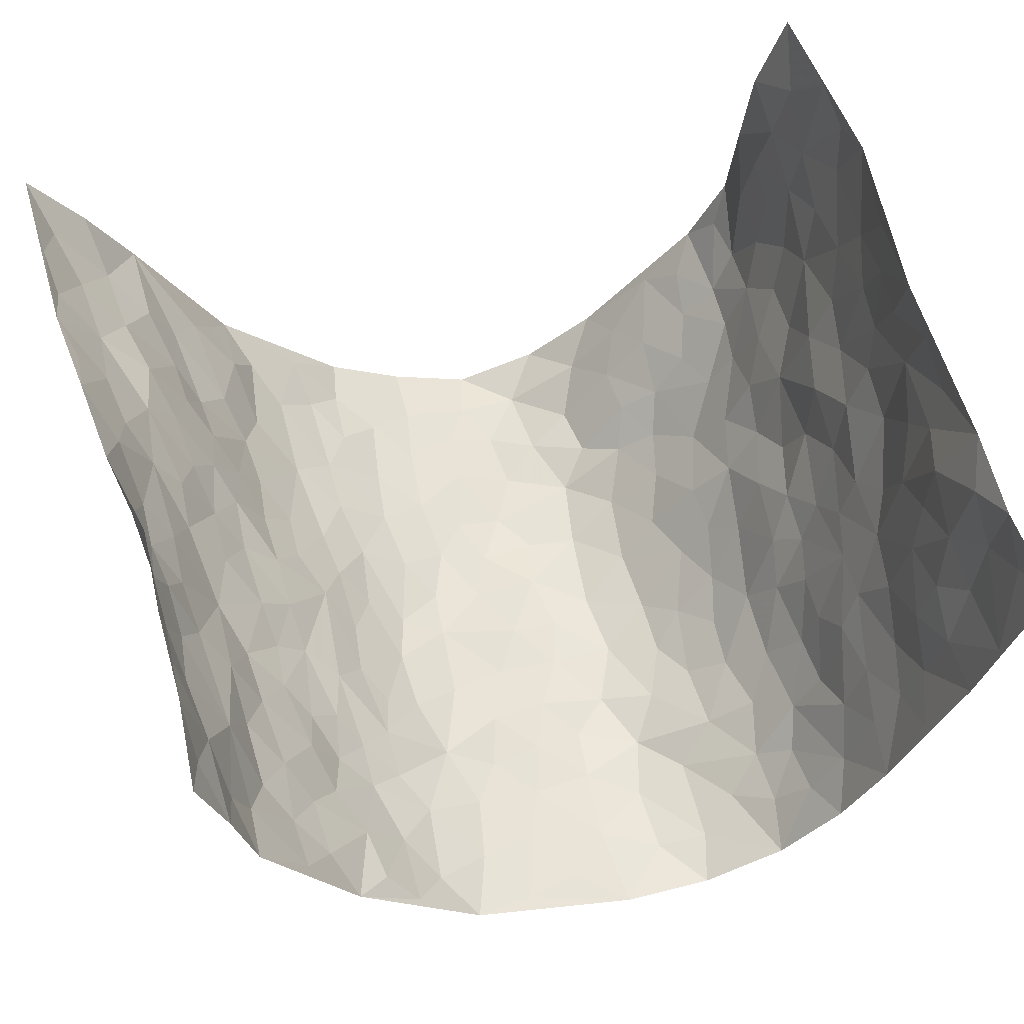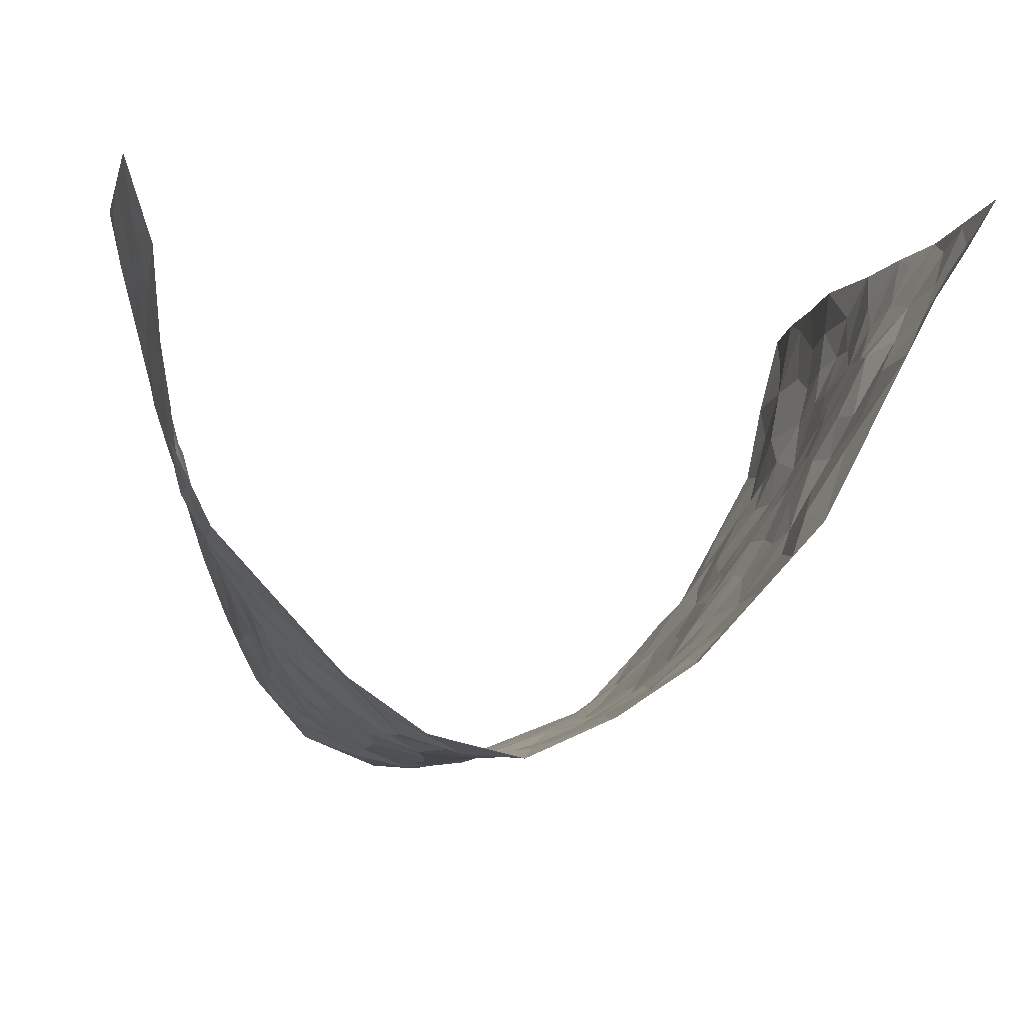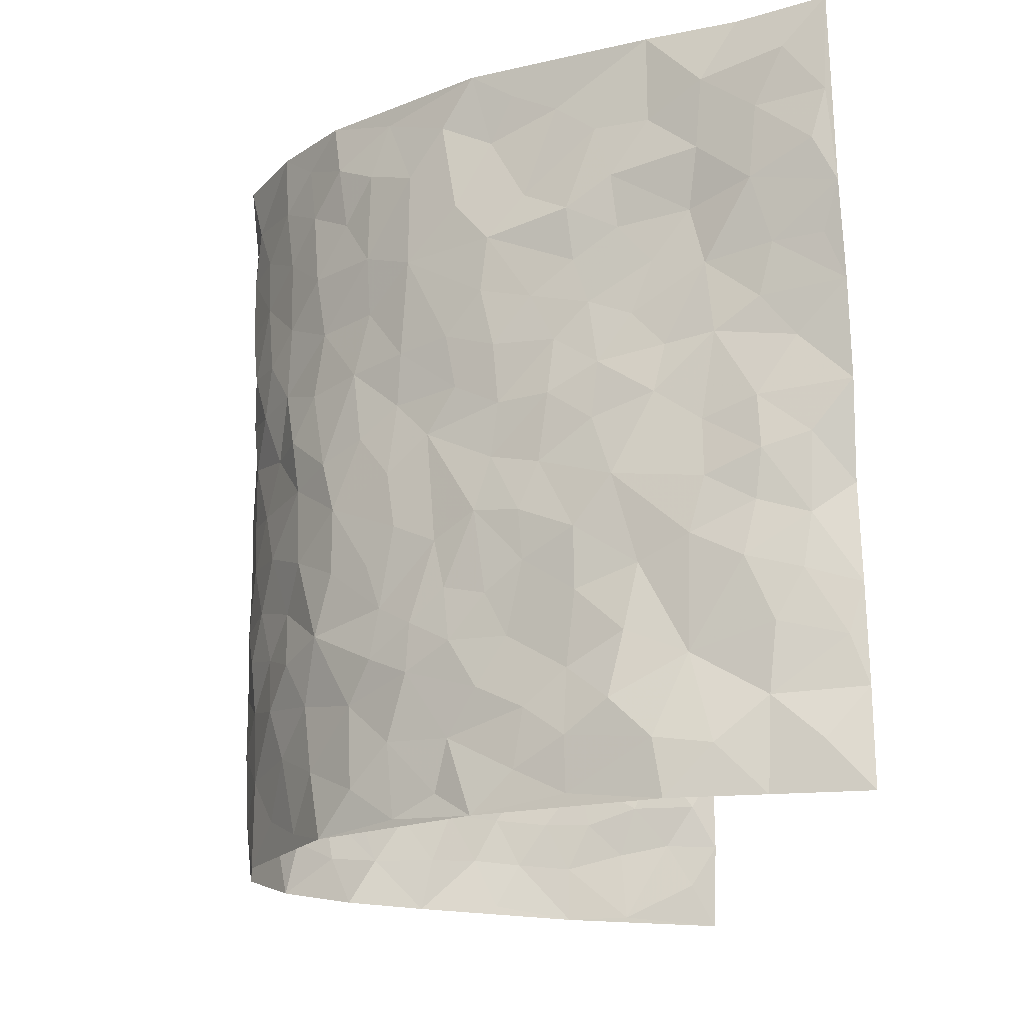
<metadata>
{"format":"obj","ext":"obj","renderer":"f3d","projection":"perspective","resolution":1024,"background":"white","views":[{"elev":59.5,"azim":-14.8,"up":"+Z"},{"elev":-8.5,"azim":173.4,"up":"+Z"},{"elev":-17.8,"azim":-94.3,"up":"+Y"}]}
</metadata>
<code>
v -0.5585 0.007198 0.4417
v -0.6162 1.001 0.4106
v 0.5362 0.001189 0.4267
v 0.5128 0.9918 0.4354
v -0.5235 0.3959 0.2567
v -0.5811 0.505 0.4314
v -0.5407 0.3616 0.3159
v 0.01461 0.0007754 -0.2891
v -0.5557 0.257 0.4387
v -0.5547 0.3427 0.3797
v -0.5019 0.005362 0.2013
v -0.5525 0.1322 0.4419
v -0.4845 0.2963 0.1793
v -0.5267 0.006901 0.3222
v -0.538 0.2922 0.2995
v -0.3826 0.00374 -0.01623
v -0.5522 0.1942 0.4195
v -0.2495 0.1664 -0.1641
v -0.5159 0.3253 0.2381
v -0.5313 0.1246 0.3265
v -0.5481 0.06943 0.3866
v -0.52 0.06882 0.2598
v -0.4782 0.13 0.1413
v -0.4998 0.0786 0.1899
v -0.5433 0.2112 0.334
v -0.5526 0.2747 0.3684
v -0.503 0.1811 0.2359
v -0.4812 0.213 0.1611
v -0.5509 0.4916 0.319
v -0.5527 0.382 0.4359
v -0.4915 1.001 0.2006
v -0.4 0.2238 0.02664
v 0.26 0.1579 -0.2348
v -0.6097 0.7524 0.4172
v -0.2991 0.3926 -0.1115
v -0.5051 0.7549 0.2498
v -0.5249 0.8328 0.2573
v -0.4231 0.4433 0.06465
v -0.4255 0.6068 0.08464
v -0.3786 0.9974 -0.01821
v -0.5917 0.6904 0.4012
v -0.4606 0.564 0.1358
v -0.3191 0.7531 -0.09889
v -0.3899 0.2808 0.0001573
v -0.3648 0.2258 -0.04332
v -0.3811 0.1635 -0.01017
v -0.3509 0.6362 -0.04885
v -0.2949 0.5593 -0.1091
v 0.1747 0.474 -0.2854
v -0.2816 0.2206 -0.1396
v -0.1838 0.6101 -0.2193
v -0.3046 0.6284 -0.106
v -0.2593 0.05757 -0.1604
v -0.4367 0.7116 0.1089
v -0.3244 0.1942 -0.09459
v -0.5513 0.6207 0.3266
v -0.02585 0.3474 -0.2858
v 0.06811 0.3394 -0.3058
v 0.2793 0.4525 -0.2015
v -0.07933 0.5512 -0.2655
v -0.1477 0.5555 -0.2471
v 0.1023 0.6305 -0.3043
v -0.4596 0.3484 0.1036
v -0.496 0.5757 0.2162
v -0.6029 0.8124 0.3886
v -0.4155 0.1312 0.04548
v -0.2992 0.01299 -0.1074
v -0.5214 0.469 0.2562
v -0.4433 0.1744 0.0959
v -0.4431 0.02102 0.09389
v -0.2159 0.001587 -0.1985
v -0.4486 0.0907 0.09165
v -0.4099 0.05539 0.03381
v -0.3387 0.03843 -0.0569
v -0.3514 0.1052 -0.04302
v -0.563 0.6885 0.3424
v -0.6102 0.8765 0.4063
v -0.4997 0.5117 0.2009
v 0.005429 0.9969 -0.3202
v -0.5186 0.6775 0.2654
v -0.4188 0.3164 0.04445
v -0.3828 0.4614 0.007999
v 0.01701 0.5706 -0.2999
v -0.03659 0.4824 -0.2827
v 0.01388 0.4193 -0.2977
v -0.104 0.1274 -0.25
v -0.412 0.6709 0.05612
v -0.5636 0.5662 0.3686
v -0.4838 0.6928 0.2037
v -0.353 0.2972 -0.04889
v -0.4537 0.2697 0.1055
v -0.3825 0.6885 -0.006249
v -0.1525 0.4848 -0.2381
v -0.229 0.4356 -0.1906
v -0.4465 0.6505 0.1269
v 0.003345 0.1155 -0.2883
v -0.3247 0.5098 -0.0705
v -0.2823 0.2875 -0.128
v -0.2118 0.5036 -0.2048
v -0.1593 0.3817 -0.2346
v -0.5949 0.6289 0.4258
v -0.4746 0.6243 0.1779
v -0.5273 0.582 0.273
v -0.2995 0.1102 -0.1155
v -0.3856 0.5337 0.01653
v -0.4837 0.4091 0.1483
v -0.1102 0.3238 -0.2485
v -0.1306 0.2489 -0.2477
v -0.3892 0.612 0.009814
v 0.117 0.7292 -0.3016
v 0.009708 0.2139 -0.2918
v -0.0571 0.2721 -0.2709
v 0.01599 0.2876 -0.2987
v -0.3356 0.3635 -0.06063
v -0.17 0.1835 -0.2206
v -0.4598 0.4895 0.1278
v -0.4153 0.3823 0.03975
v -0.3767 0.392 -0.01288
v -0.2592 0.524 -0.1566
v -0.2246 0.3493 -0.1907
v -0.291 0.4665 -0.1207
v -0.1988 0.2702 -0.2103
v -0.07713 0.4108 -0.2719
v -0.4294 0.5327 0.0758
v -0.07638 0.1972 -0.2687
v -0.1855 0.09317 -0.2114
v -0.3247 0.2581 -0.09068
v -0.5653 0.4418 0.3816
v -0.5514 0.424 0.3223
v 0.1034 0.4226 -0.3053
v 0.2115 0.2384 -0.2571
v 0.09347 0.5167 -0.3067
v 0.03061 0.4874 -0.2996
v 0.1753 0.3932 -0.2831
v 0.4898 0.4941 0.2457
v 0.2196 0.4346 -0.2523
v 0.2599 0.3143 -0.226
v 0.1683 0.5676 -0.284
v 0.1263 0.9986 -0.2907
v -0.2476 0.6192 -0.1661
v 0.3535 0.8787 -0.09039
v 0.3942 0.9965 -0.0376
v -0.1881 0.7799 -0.2191
v -0.04778 0.8636 -0.2897
v -0.2691 0.3478 -0.1456
v -0.3523 0.5659 -0.03654
v -0.05537 0.05184 -0.263
v -0.1343 0.02168 -0.2314
v 0.1374 0.001877 -0.2941
v 0.02075 0.8597 -0.3121
v -0.008739 0.6984 -0.3049
v 0.3607 0.1969 -0.1064
v 0.3134 0.2904 -0.1723
v 0.4279 0.524 0.05445
v 0.406 0.5453 -0.009272
v 0.3729 0.1353 -0.07444
v 0.3918 0.2269 -0.008686
v 0.3468 0.3621 -0.1064
v 0.03196 0.6398 -0.3061
v -0.04865 0.6261 -0.2888
v -0.1288 0.7289 -0.2533
v -0.07505 0.692 -0.2813
v -0.04901 0.7904 -0.2879
v -0.1196 0.6325 -0.2571
v 0.02888 0.7738 -0.3114
v 0.228 0.9979 -0.2194
v -0.01109 0.9261 -0.3052
v -0.2282 0.845 -0.1809
v -0.1739 0.879 -0.2252
v -0.2651 0.7799 -0.1518
v -0.2124 0.997 -0.1998
v -0.1967 0.6953 -0.2071
v -0.2643 0.6993 -0.1471
v -0.1223 0.829 -0.2556
v -0.1088 0.9979 -0.2688
v 0.2119 0.7466 -0.2449
v 0.1782 0.6681 -0.2743
v 0.2888 0.5957 -0.1691
v 0.2514 0.5242 -0.226
v 0.2513 0.6662 -0.2167
v 0.3563 0.7437 -0.09587
v 0.3156 0.6835 -0.1527
v 0.2652 0.7338 -0.2019
v 0.0765 0.9289 -0.3121
v 0.08593 0.8228 -0.3015
v 0.1504 0.8583 -0.2846
v 0.2261 0.8728 -0.2109
v 0.2843 0.793 -0.1694
v 0.2253 0.5963 -0.2402
v -0.5714 0.8691 0.3252
v -0.4682 0.8176 0.1547
v -0.5609 0.7761 0.3175
v -0.5488 0.9991 0.3091
v -0.5939 0.9417 0.3579
v -0.5347 0.9229 0.2634
v -0.4885 0.887 0.2015
v -0.4269 0.9303 0.08916
v -0.459 0.8869 0.1364
v -0.4633 0.7472 0.1635
v -0.4072 0.8141 0.04856
v -0.4433 0.7815 0.09974
v -0.379 0.9008 0.007343
v -0.3192 0.8765 -0.09744
v -0.4016 0.9602 0.03371
v -0.3648 0.8156 -0.0386
v -0.3505 0.9352 -0.056
v -0.2811 0.9714 -0.1253
v -0.3897 0.7607 0.001893
v -0.269 0.8999 -0.1489
v -0.2242 0.9291 -0.1922
v 0.1614 0.7851 -0.2816
v 0.2325 0.8038 -0.2124
v 0.1837 0.9335 -0.2566
v 0.3329 0.8113 -0.116
v 0.2889 0.8797 -0.1499
v 0.3203 0.9812 -0.1179
v 0.2541 0.9369 -0.1841
v 0.362 0.9464 -0.074
v 0.3293 0.4943 -0.1337
v 0.2946 0.5301 -0.1766
v 0.3873 0.6033 -0.04605
v 0.3579 0.6642 -0.08865
v 0.3414 0.5884 -0.1098
v 0.3232 0.1908 -0.1651
v 0.3762 0.3344 -0.046
v 0.3655 0.5226 -0.06226
v 0.313 0.3889 -0.165
v -0.1092 0.9139 -0.2651
v -0.1599 0.9569 -0.2328
v 0.3051 0.1337 -0.1933
v 0.4294 0.01354 0.07178
v 0.2069 0.3339 -0.2656
v 0.2627 0.386 -0.2225
v 0.4162 0.2465 0.04794
v 0.461 0.9943 0.1941
v 0.5291 0.2488 0.4295
v 0.4 0.8107 -0.04161
v 0.4631 0.4845 0.1769
v 0.3924 0.7456 -0.04237
v 0.5237 0.4981 0.4308
v 0.4496 0.2918 0.1277
v 0.3885 0.4673 -0.01885
v 0.477 0.3087 0.2339
v 0.4118 0.4143 0.02746
v 0.3871 0.001989 -0.04466
v 0.1021 0.2522 -0.3051
v 0.3926 0.07709 -0.02893
v 0.1444 0.3194 -0.2902
v 0.3555 0.2672 -0.1093
v 0.4921 0.2638 0.3303
v 0.4444 0.4595 0.1019
v 0.4227 0.08175 0.03834
v 0.3584 0.426 -0.0721
v 0.4267 0.37 0.07102
v 0.2767 0.2334 -0.2132
v 0.3765 0.2714 -0.0505
v 0.2635 0.07898 -0.2319
v 0.3324 0.00232 -0.1547
v 0.251 0.002612 -0.2474
v 0.2107 0.1152 -0.2683
v 0.08053 0.1688 -0.3042
v 0.1565 0.1903 -0.2894
v 0.4332 0.1465 0.07207
v 0.4897 0.42 0.23
v 0.4636 0.2191 0.2062
v 0.4461 0.07949 0.1082
v 0.4484 0.3825 0.1295
v 0.4677 0.3366 0.1742
v 0.5057 0.3241 0.3391
v 0.4787 0.5647 0.2003
v 0.4514 0.1438 0.1505
v 0.4706 0.148 0.2201
v 0.4966 0.3652 0.2939
v 0.523 0.3476 0.3936
v 0.5106 0.4363 0.3384
v 0.4161 0.3116 0.047
v 0.4932 0.1047 0.2734
v 0.3097 0.06368 -0.1815
v 0.3554 0.06912 -0.1163
v 0.08472 0.07678 -0.3005
v 0.1562 0.07239 -0.2898
v 0.5443 0.7458 0.4272
v 0.467 0.07748 0.1873
v 0.4412 0.214 0.1152
v 0.5237 0.4229 0.4127
v 0.5145 0.5069 0.3593
v 0.4804 0.2485 0.2651
v 0.4018 0.148 -0.001974
v 0.47 -0.0005678 0.1886
v 0.388 0.3936 -0.0269
v 0.5218 0.06312 0.3901
v 0.5245 0.1248 0.4297
v 0.4869 0.1785 0.2958
v 0.5113 0.1239 0.3503
v 0.4954 0.007726 0.2814
v 0.5093 0.187 0.3916
v 0.4437 0.5529 0.1283
v 0.4583 0.6302 0.1505
v 0.4242 0.6341 0.04948
v 0.5068 0.6888 0.2776
v 0.4542 0.769 0.08887
v 0.5317 0.622 0.4074
v 0.4881 0.639 0.221
v 0.508 0.5926 0.3074
v 0.4835 0.7408 0.1877
v 0.5042 0.528 0.2991
v 0.5189 0.5715 0.368
v 0.5221 0.6566 0.3426
v 0.4524 0.6897 0.09824
v 0.4208 0.7227 0.03054
v 0.395 0.6737 -0.01994
v 0.5023 0.848 0.3081
v 0.4679 0.8675 0.1699
v 0.5025 0.7739 0.2649
v 0.5261 0.7746 0.3482
v 0.4863 0.8405 0.2361
v 0.5282 0.8688 0.4284
v 0.4748 0.7997 0.1492
v 0.5358 0.8075 0.4047
v 0.4647 0.9271 0.2014
v 0.4733 0.9912 0.3184
v 0.4482 0.9946 0.0729
v 0.4811 0.9205 0.2797
v 0.5026 0.922 0.364
v 0.4487 0.9308 0.1224
v 0.4348 0.8992 0.01656
v 0.4013 0.8799 -0.04073
v 0.4259 0.9673 0.01481
v 0.4327 0.82 0.03079
v 0.4546 0.8583 0.09447
f 29 6 128
f 12 21 20
f 26 10 9
f 55 45 46
f 27 19 15
f 26 9 17
f 101 6 88
f 12 1 21
f 7 15 19
f 125 86 96
f 84 123 85
f 129 29 128
f 25 27 15
f 12 20 17
f 73 75 66
f 22 14 11
f 26 17 25
f 9 12 17
f 25 15 26
f 5 129 7
f 52 146 48
f 55 18 50
f 7 19 5
f 20 27 25
f 124 82 105
f 41 76 34
f 20 14 22
f 14 20 21
f 14 21 1
f 24 22 11
f 24 27 22
f 72 66 69
f 69 32 91
f 70 24 11
f 24 23 27
f 17 20 25
f 27 20 22
f 10 15 7
f 10 26 15
f 23 28 27
f 27 13 19
f 28 23 69
f 13 27 28
f 119 121 94
f 10 7 129
f 6 30 128
f 9 10 30
f 36 192 80
f 80 102 89
f 118 81 44
f 64 103 78
f 115 126 86
f 45 32 46
f 91 63 13
f 129 68 29
f 95 87 54
f 95 54 199
f 202 40 204
f 82 97 105
f 29 88 6
f 18 55 104
f 148 126 71
f 38 82 124
f 50 18 122
f 117 82 38
f 5 19 106
f 82 117 118
f 80 64 102
f 127 45 55
f 194 77 190
f 98 35 114
f 39 124 105
f 127 50 98
f 106 19 13
f 66 75 46
f 39 95 42
f 63 117 38
f 95 89 102
f 101 56 76
f 51 140 99
f 18 53 126
f 62 83 132
f 45 127 90
f 112 113 57
f 103 29 68
f 130 85 58
f 109 39 105
f 35 94 121
f 113 246 58
f 151 165 163
f 120 100 94
f 114 127 98
f 192 190 65
f 95 39 87
f 36 191 37
f 67 104 74
f 56 101 88
f 13 63 106
f 192 34 76
f 268 241 243
f 108 115 125
f 93 84 60
f 133 84 85
f 156 288 157
f 101 76 41
f 80 103 64
f 105 97 146
f 99 61 51
f 92 109 47
f 125 96 111
f 158 227 153
f 75 104 55
f 69 66 32
f 81 91 32
f 106 78 68
f 42 64 78
f 77 34 65
f 24 70 72
f 75 73 16
f 16 71 67
f 2 34 77
f 13 28 91
f 103 56 88
f 56 80 76
f 72 69 23
f 11 16 70
f 16 73 70
f 16 67 74
f 115 18 126
f 24 72 23
f 73 72 70
f 16 74 75
f 72 73 66
f 32 45 44
f 84 83 60
f 66 46 32
f 78 106 116
f 117 63 81
f 67 53 104
f 103 68 78
f 69 91 28
f 36 80 89
f 106 38 116
f 106 68 5
f 81 118 117
f 62 132 138
f 32 44 81
f 53 67 71
f 57 58 85
f 123 100 107
f 93 60 61
f 33 230 224
f 8 96 147
f 132 133 130
f 140 48 119
f 93 100 123
f 122 98 50
f 164 60 160
f 53 71 126
f 125 112 108
f 193 194 195
f 75 55 46
f 63 91 81
f 56 103 80
f 196 198 31
f 18 104 53
f 121 48 97
f 38 106 63
f 118 97 82
f 97 35 121
f 51 172 140
f 130 134 49
f 87 39 109
f 288 252 263
f 97 114 35
f 47 43 92
f 57 113 58
f 248 130 58
f 34 101 41
f 114 90 127
f 116 124 42
f 145 94 35
f 118 114 97
f 167 79 175
f 98 145 35
f 85 123 57
f 43 47 52
f 199 36 89
f 42 78 116
f 159 83 62
f 88 29 103
f 74 104 75
f 118 44 90
f 173 140 172
f 42 95 102
f 190 192 37
f 65 190 77
f 89 95 199
f 125 111 112
f 92 87 109
f 18 115 122
f 177 180 176
f 112 57 107
f 109 105 146
f 93 94 100
f 285 286 275
f 96 86 147
f 137 232 131
f 57 123 107
f 87 92 208
f 49 134 136
f 132 130 49
f 161 164 162
f 50 127 55
f 122 108 107
f 122 107 100
f 48 140 52
f 118 90 114
f 99 119 94
f 123 84 93
f 36 37 192
f 48 121 119
f 120 122 100
f 39 42 124
f 38 124 116
f 248 58 246
f 44 45 90
f 98 122 120
f 146 52 47
f 94 93 99
f 168 209 170
f 212 183 188
f 202 197 200
f 42 102 64
f 107 108 112
f 99 93 61
f 8 280 96
f 112 111 113
f 125 115 86
f 115 108 122
f 128 30 10
f 5 68 129
f 10 129 128
f 132 49 138
f 83 84 133
f 130 133 85
f 83 133 132
f 248 134 130
f 156 152 224
f 151 110 165
f 212 186 211
f 153 224 249
f 254 251 244
f 246 261 262
f 225 158 249
f 49 136 179
f 185 184 150
f 214 188 181
f 181 188 182
f 161 163 174
f 143 170 172
f 110 211 185
f 184 79 167
f 174 228 169
f 62 110 159
f 163 150 144
f 210 169 229
f 170 143 168
f 176 211 110
f 98 120 145
f 94 145 120
f 48 146 97
f 109 146 47
f 148 86 126
f 147 86 148
f 71 8 148
f 8 147 148
f 244 276 254
f 232 136 134
f 174 143 161
f 60 83 160
f 163 162 151
f 159 160 83
f 261 281 262
f 259 281 149
f 219 220 59
f 246 113 111
f 33 255 131
f 157 256 152
f 137 255 153
f 230 278 279
f 262 260 33
f 154 155 242
f 131 255 137
f 248 131 232
f 281 280 149
f 259 258 278
f 220 179 59
f 159 151 160
f 162 160 151
f 164 61 60
f 228 174 144
f 144 174 163
f 159 110 151
f 161 172 164
f 186 184 185
f 161 162 163
f 61 164 51
f 160 162 164
f 187 217 213
f 150 163 165
f 205 202 200
f 79 184 139
f 170 43 173
f 174 169 143
f 161 143 172
f 167 144 150
f 176 180 183
f 172 170 173
f 223 226 221
f 185 150 165
f 99 140 119
f 207 206 203
f 172 51 164
f 43 52 173
f 173 52 140
f 167 175 228
f 228 229 169
f 210 168 169
f 177 110 62
f 189 138 179
f 62 138 177
f 136 232 233
f 181 182 222
f 150 184 167
f 178 180 189
f 49 179 138
f 177 138 189
f 180 178 182
f 178 179 220
f 307 308 304
f 222 223 221
f 215 187 188
f 176 183 212
f 187 213 186
f 214 215 188
f 185 211 186
f 237 181 239
f 182 188 183
f 110 185 165
f 216 215 141
f 211 176 212
f 182 183 180
f 176 110 177
f 213 184 186
f 178 189 179
f 177 189 180
f 195 190 37
f 197 198 200
f 195 194 190
f 34 192 65
f 80 192 76
f 37 196 195
f 194 2 77
f 193 2 194
f 196 37 191
f 31 193 195
f 198 196 191
f 31 195 196
f 199 201 191
f 197 204 31
f 198 191 201
f 31 198 197
f 201 199 54
f 36 199 191
f 54 208 201
f 208 43 205
f 208 54 87
f 198 201 200
f 206 205 203
f 43 170 203
f 210 207 209
f 40 202 206
f 31 204 40
f 197 202 204
f 208 205 200
f 43 203 205
f 205 206 202
f 203 209 207
f 171 40 207
f 40 206 207
f 208 200 201
f 43 208 92
f 170 209 203
f 168 143 169
f 207 210 171
f 168 210 209
f 188 187 212
f 212 187 186
f 166 139 213
f 184 213 139
f 237 214 181
f 215 214 141
f 216 141 218
f 213 217 166
f 142 166 216
f 217 216 166
f 187 215 217
f 216 217 215
f 237 141 214
f 142 216 218
f 223 222 182
f 179 136 59
f 223 220 219
f 267 238 251
f 237 327 141
f 223 182 178
f 158 290 253
f 220 223 178
f 59 233 227
f 233 59 136
f 248 246 131
f 153 249 158
f 251 254 267
f 223 219 226
f 111 261 246
f 297 251 238
f 276 256 157
f 167 228 144
f 229 228 175
f 175 171 229
f 229 171 210
f 260 257 33
f 265 271 272
f 266 289 283
f 269 243 250
f 249 224 152
f 266 283 271
f 227 233 137
f 253 227 158
f 325 313 320
f 135 264 275
f 310 329 239
f 270 298 297
f 249 256 225
f 275 273 269
f 311 222 221
f 155 154 299
f 234 276 157
f 310 311 299
f 222 239 181
f 221 226 155
f 266 263 252
f 242 290 244
f 264 273 275
f 273 264 243
f 242 244 154
f 276 290 225
f 288 234 157
f 240 282 302
f 275 286 306
f 225 290 158
f 234 263 284
f 241 254 276
f 233 232 137
f 137 153 227
f 264 135 238
f 244 251 154
f 260 259 257
f 227 253 219
f 33 224 255
f 154 297 299
f 240 302 307
f 297 154 251
f 264 268 243
f 253 226 219
f 271 284 263
f 277 294 293
f 290 242 253
f 241 234 284
f 59 227 219
f 242 155 226
f 252 245 231
f 157 152 156
f 257 230 33
f 152 256 249
f 278 230 257
f 262 33 131
f 224 153 255
f 259 278 257
f 134 248 232
f 230 279 224
f 96 261 111
f 261 96 280
f 280 281 261
f 246 262 131
f 252 247 245
f 268 267 241
f 283 277 272
f 288 247 252
f 275 274 285
f 295 291 294
f 267 268 264
f 263 234 288
f 309 310 299
f 290 276 244
f 283 272 271
f 267 254 241
f 265 243 241
f 236 240 285
f 297 238 270
f 303 305 298
f 241 276 234
f 221 155 299
f 272 277 293
f 250 243 287
f 286 285 240
f 284 271 265
f 271 263 266
f 295 3 291
f 225 256 276
f 241 284 265
f 289 266 231
f 3 292 291
f 321 235 323
f 293 294 296
f 279 278 258
f 245 279 258
f 279 156 224
f 260 281 259
f 280 8 149
f 262 281 260
f 231 266 252
f 267 264 238
f 306 304 270
f 283 289 295
f 243 269 273
f 236 269 250
f 294 292 296
f 274 236 285
f 269 274 275
f 250 287 293
f 245 289 231
f 236 274 269
f 156 279 247
f 242 226 253
f 247 279 245
f 243 265 287
f 288 156 247
f 265 272 293
f 296 292 236
f 293 287 265
f 295 294 277
f 277 283 295
f 236 250 296
f 289 3 295
f 292 294 291
f 293 296 250
f 300 304 308
f 325 320 235
f 329 330 326
f 270 304 303
f 270 303 298
f 309 305 301
f 135 306 270
f 299 297 298
f 298 309 299
f 238 135 270
f 300 314 305
f 303 300 305
f 304 306 307
f 300 303 304
f 282 319 315
f 322 325 235
f 275 306 135
f 307 306 286
f 240 307 286
f 308 307 302
f 302 282 308
f 308 282 315
f 305 309 298
f 310 309 301
f 310 301 329
f 310 239 311
f 222 311 239
f 299 311 221
f 319 312 315
f 312 323 316
f 301 305 318
f 305 314 316
f 300 308 315
f 316 314 312
f 312 314 315
f 315 314 300
f 323 312 324
f 316 313 318
f 282 4 317
f 330 313 325
f 4 321 324
f 235 320 323
f 282 317 319
f 312 319 317
f 326 325 322
f 316 320 313
f 316 318 305
f 142 218 327
f 327 218 141
f 316 323 320
f 324 312 317
f 4 324 317
f 321 323 324
f 318 313 330
f 328 326 322
f 326 327 329
f 329 327 237
f 326 328 327
f 322 142 328
f 327 328 142
f 329 237 239
f 301 318 330
f 326 330 325
f 330 329 301

</code>
